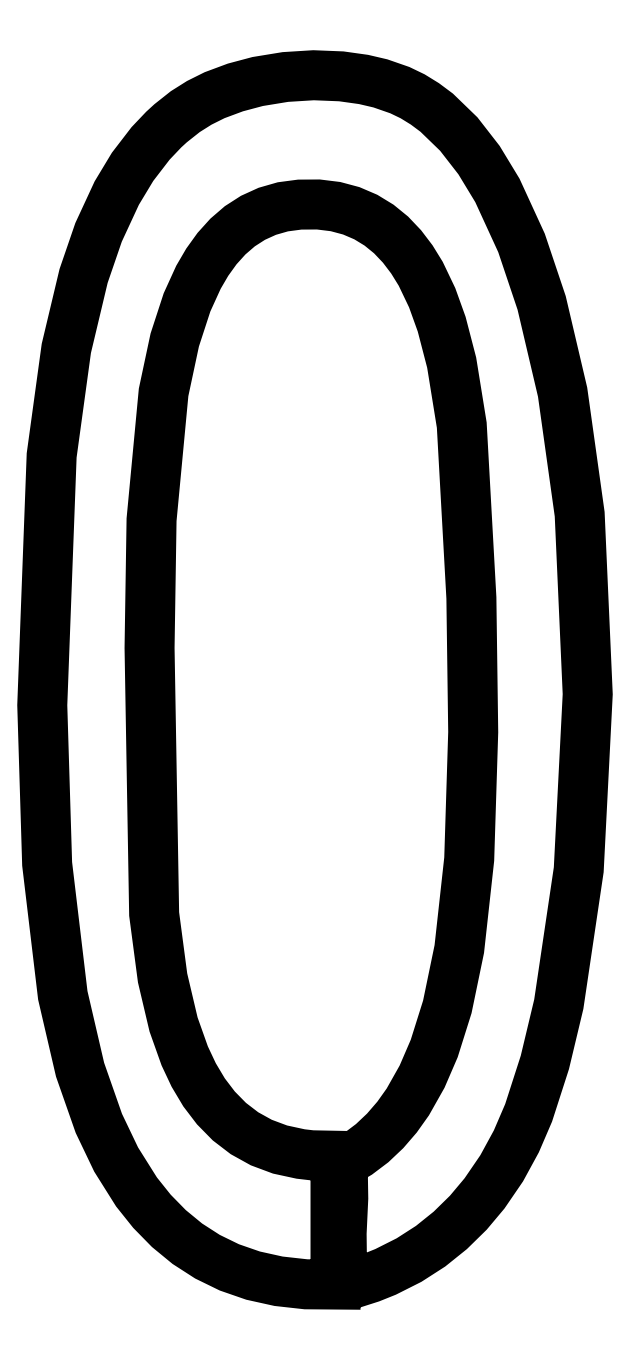
<metadata>
{"format":"dxf","ext":"dxf","renderer":"ezdxf+matplotlib","layout":"modelspace","background":"white","min_lineweight":24,"dpi":150}
</metadata>
<code>
0
SECTION
2
ENTITIES
0
POLYLINE
8
0HW
66
1
10
0
20
0
30
0
70
9
0
VERTEX
8
0HW
10
0.6045
20
0.0867
30
5.748
70
32
0
VERTEX
8
0HW
10
0.6013
20
0.0924
30
5.748
70
32
0
VERTEX
8
0HW
10
0.5986
20
0.0985
30
5.748
70
32
0
VERTEX
8
0HW
10
0.5954
20
0.1084
30
5.748
70
32
0
VERTEX
8
0HW
10
0.5931
20
0.1193
30
5.748
70
32
0
VERTEX
8
0HW
10
0.5909
20
0.139
30
5.748
70
32
0
VERTEX
8
0HW
10
0.5905
20
0.1737
30
5.748
70
32
0
VERTEX
8
0HW
10
0.5933
20
0.2335
30
5.748
70
32
0
VERTEX
8
0HW
10
0.5923
20
0.2939
30
5.748
70
32
0
VERTEX
8
0HW
10
0.6185
20
0.3094
30
5.748
70
32
0
VERTEX
8
0HW
10
0.6426
20
0.3276
30
5.748
70
32
0
VERTEX
8
0HW
10
0.6647
20
0.3485
30
5.748
70
32
0
VERTEX
8
0HW
10
0.6849
20
0.3719
30
5.748
70
32
0
VERTEX
8
0HW
10
0.7033
20
0.3978
30
5.748
70
32
0
VERTEX
8
0HW
10
0.7276
20
0.4409
30
5.748
70
32
0
VERTEX
8
0HW
10
0.7483
20
0.4889
30
5.748
70
32
0
VERTEX
8
0HW
10
0.7706
20
0.5598
30
5.748
70
32
0
VERTEX
8
0HW
10
0.791
20
0.6583
30
5.748
70
32
0
VERTEX
8
0HW
10
0.8079
20
0.8115
30
5.748
70
32
0
VERTEX
8
0HW
10
0.8147
20
1.028
30
5.748
70
32
0
VERTEX
8
0HW
10
0.8116
20
1.256
30
5.748
70
32
0
VERTEX
8
0HW
10
0.7952
20
1.551
30
5.748
70
32
0
VERTEX
8
0HW
10
0.778
20
1.657
30
5.748
70
32
0
VERTEX
8
0HW
10
0.761
20
1.723
30
5.748
70
32
0
VERTEX
8
0HW
10
0.7448
20
1.768
30
5.748
70
32
0
VERTEX
8
0HW
10
0.7253
20
1.809
30
5.748
70
32
0
VERTEX
8
0HW
10
0.7102
20
1.833
30
5.748
70
32
0
VERTEX
8
0HW
10
0.6934
20
1.855
30
5.748
70
32
0
VERTEX
8
0HW
10
0.6748
20
1.875
30
5.748
70
32
0
VERTEX
8
0HW
10
0.6543
20
1.892
30
5.748
70
32
0
VERTEX
8
0HW
10
0.6317
20
1.905
30
5.748
70
32
0
VERTEX
8
0HW
10
0.607
20
1.916
30
5.748
70
32
0
VERTEX
8
0HW
10
0.5801
20
1.923
30
5.748
70
32
0
VERTEX
8
0HW
10
0.5509
20
1.927
30
5.748
70
32
0
VERTEX
8
0HW
10
0.5192
20
1.927
30
5.748
70
32
0
VERTEX
8
0HW
10
0.4904
20
1.923
30
5.748
70
32
0
VERTEX
8
0HW
10
0.4639
20
1.915
30
5.748
70
32
0
VERTEX
8
0HW
10
0.4395
20
1.904
30
5.748
70
32
0
VERTEX
8
0HW
10
0.4171
20
1.89
30
5.748
70
32
0
VERTEX
8
0HW
10
0.3968
20
1.872
30
5.748
70
32
0
VERTEX
8
0HW
10
0.3783
20
1.852
30
5.748
70
32
0
VERTEX
8
0HW
10
0.3616
20
1.829
30
5.748
70
32
0
VERTEX
8
0HW
10
0.3466
20
1.803
30
5.748
70
32
0
VERTEX
8
0HW
10
0.3271
20
1.76
30
5.748
70
32
0
VERTEX
8
0HW
10
0.3062
20
1.696
30
5.748
70
32
0
VERTEX
8
0HW
10
0.2872
20
1.607
30
5.748
70
32
0
VERTEX
8
0HW
10
0.2667
20
1.39
30
5.748
70
32
0
VERTEX
8
0HW
10
0.2633
20
1.171
30
5.748
70
32
0
VERTEX
8
0HW
10
0.2711
20
0.718
30
5.748
70
32
0
VERTEX
8
0HW
10
0.2855
20
0.609
30
5.748
70
32
0
VERTEX
8
0HW
10
0.3042
20
0.5297
30
5.748
70
32
0
VERTEX
8
0HW
10
0.3232
20
0.4762
30
5.748
70
32
0
VERTEX
8
0HW
10
0.3385
20
0.4437
30
5.748
70
32
0
VERTEX
8
0HW
10
0.3562
20
0.414
30
5.748
70
32
0
VERTEX
8
0HW
10
0.3764
20
0.3875
30
5.748
70
32
0
VERTEX
8
0HW
10
0.3993
20
0.3642
30
5.748
70
32
0
VERTEX
8
0HW
10
0.425
20
0.3445
30
5.748
70
32
0
VERTEX
8
0HW
10
0.4537
20
0.3286
30
5.748
70
32
0
VERTEX
8
0HW
10
0.4856
20
0.3167
30
5.748
70
32
0
VERTEX
8
0HW
10
0.5207
20
0.3091
30
5.748
70
32
0
VERTEX
8
0HW
10
0.5396
20
0.3069
30
5.748
70
32
0
VERTEX
8
0HW
10
0.5801
20
0.3061
30
5.748
70
32
0
VERTEX
8
0HW
10
0.5801
20
0.0867
30
5.748
70
32
0
VERTEX
8
0HW
10
0.5299
20
0.0871
30
5.748
70
32
0
VERTEX
8
0HW
10
0.4831
20
0.0923
30
5.748
70
32
0
VERTEX
8
0HW
10
0.4397
20
0.1019
30
5.748
70
32
0
VERTEX
8
0HW
10
0.3993
20
0.1159
30
5.748
70
32
0
VERTEX
8
0HW
10
0.362
20
0.1341
30
5.748
70
32
0
VERTEX
8
0HW
10
0.3277
20
0.1562
30
5.748
70
32
0
VERTEX
8
0HW
10
0.2962
20
0.1821
30
5.748
70
32
0
VERTEX
8
0HW
10
0.2674
20
0.2115
30
5.748
70
32
0
VERTEX
8
0HW
10
0.2411
20
0.2444
30
5.748
70
32
0
VERTEX
8
0HW
10
0.2064
20
0.2996
30
5.748
70
32
0
VERTEX
8
0HW
10
0.1769
20
0.3613
30
5.748
70
32
0
VERTEX
8
0HW
10
0.1449
20
0.4527
30
5.748
70
32
0
VERTEX
8
0HW
10
0.1155
20
0.5793
30
5.748
70
32
0
VERTEX
8
0HW
10
0.0888
20
0.8033
30
5.748
70
32
0
VERTEX
8
0HW
10
0.0805
20
1.074
30
5.748
70
32
0
VERTEX
8
0HW
10
0.0965
20
1.499
30
5.748
70
32
0
VERTEX
8
0HW
10
0.1215
20
1.682
30
5.748
70
32
0
VERTEX
8
0HW
10
0.1509
20
1.805
30
5.748
70
32
0
VERTEX
8
0HW
10
0.1764
20
1.879
30
5.748
70
32
0
VERTEX
8
0HW
10
0.2074
20
1.946
30
5.748
70
32
0
VERTEX
8
0HW
10
0.2344
20
1.991
30
5.748
70
32
0
VERTEX
8
0HW
10
0.265
20
2.031
30
5.748
70
32
0
VERTEX
8
0HW
10
0.2874
20
2.054
30
5.748
70
32
0
VERTEX
8
0HW
10
0.2992
20
2.065
30
5.748
70
32
0
VERTEX
8
0HW
10
0.3242
20
2.085
30
5.748
70
32
0
VERTEX
8
0HW
10
0.348
20
2.1
30
5.748
70
32
0
VERTEX
8
0HW
10
0.3741
20
2.113
30
5.748
70
32
0
VERTEX
8
0HW
10
0.4096
20
2.126
30
5.748
70
32
0
VERTEX
8
0HW
10
0.4475
20
2.136
30
5.748
70
32
0
VERTEX
8
0HW
10
0.4947
20
2.144
30
5.748
70
32
0
VERTEX
8
0HW
10
0.5427
20
2.147
30
5.748
70
32
0
VERTEX
8
0HW
10
0.59
20
2.145
30
5.748
70
32
0
VERTEX
8
0HW
10
0.6279
20
2.14
30
5.748
70
32
0
VERTEX
8
0HW
10
0.6566
20
2.133
30
5.748
70
32
0
VERTEX
8
0HW
10
0.6897
20
2.122
30
5.748
70
32
0
VERTEX
8
0HW
10
0.7115
20
2.111
30
5.748
70
32
0
VERTEX
8
0HW
10
0.7324
20
2.098
30
5.748
70
32
0
VERTEX
8
0HW
10
0.7525
20
2.083
30
5.748
70
32
0
VERTEX
8
0HW
10
0.7901
20
2.047
30
5.748
70
32
0
VERTEX
8
0HW
10
0.8246
20
2.002
30
5.748
70
32
0
VERTEX
8
0HW
10
0.8559
20
1.951
30
5.748
70
32
0
VERTEX
8
0HW
10
0.897
20
1.861
30
5.748
70
32
0
VERTEX
8
0HW
10
0.9313
20
1.759
30
5.748
70
32
0
VERTEX
8
0HW
10
0.967
20
1.607
30
5.748
70
32
0
VERTEX
8
0HW
10
0.9961
20
1.399
30
5.748
70
32
0
VERTEX
8
0HW
10
1.01
20
1.092
30
5.748
70
32
0
VERTEX
8
0HW
10
0.9945
20
0.7934
30
5.748
70
32
0
VERTEX
8
0HW
10
0.9605
20
0.5643
30
5.748
70
32
0
VERTEX
8
0HW
10
0.9368
20
0.4652
30
5.748
70
32
0
VERTEX
8
0HW
10
0.9091
20
0.3792
30
5.748
70
32
0
VERTEX
8
0HW
10
0.8882
20
0.3306
30
5.748
70
32
0
VERTEX
8
0HW
10
0.8632
20
0.2847
30
5.748
70
32
0
VERTEX
8
0HW
10
0.834
20
0.242
30
5.748
70
32
0
VERTEX
8
0HW
10
0.8064
20
0.2091
30
5.748
70
32
0
VERTEX
8
0HW
10
0.7757
20
0.179
30
5.748
70
32
0
VERTEX
8
0HW
10
0.7421
20
0.152
30
5.748
70
32
0
VERTEX
8
0HW
10
0.7054
20
0.1284
30
5.748
70
32
0
VERTEX
8
0HW
10
0.6655
20
0.1083
30
5.748
70
32
0
VERTEX
8
0HW
10
0.6401
20
0.0981
30
5.748
70
32
0
SEQEND
0
ENDSEC
0
EOF

</code>
